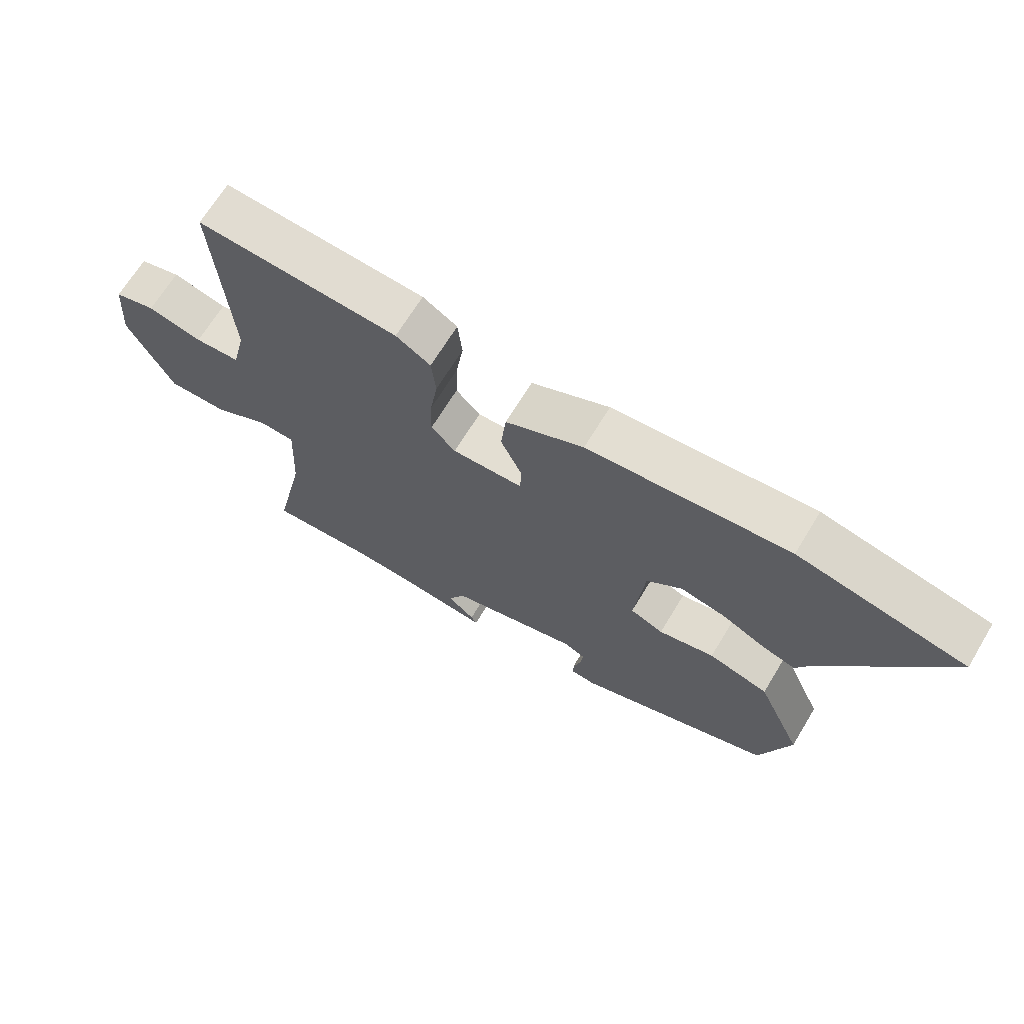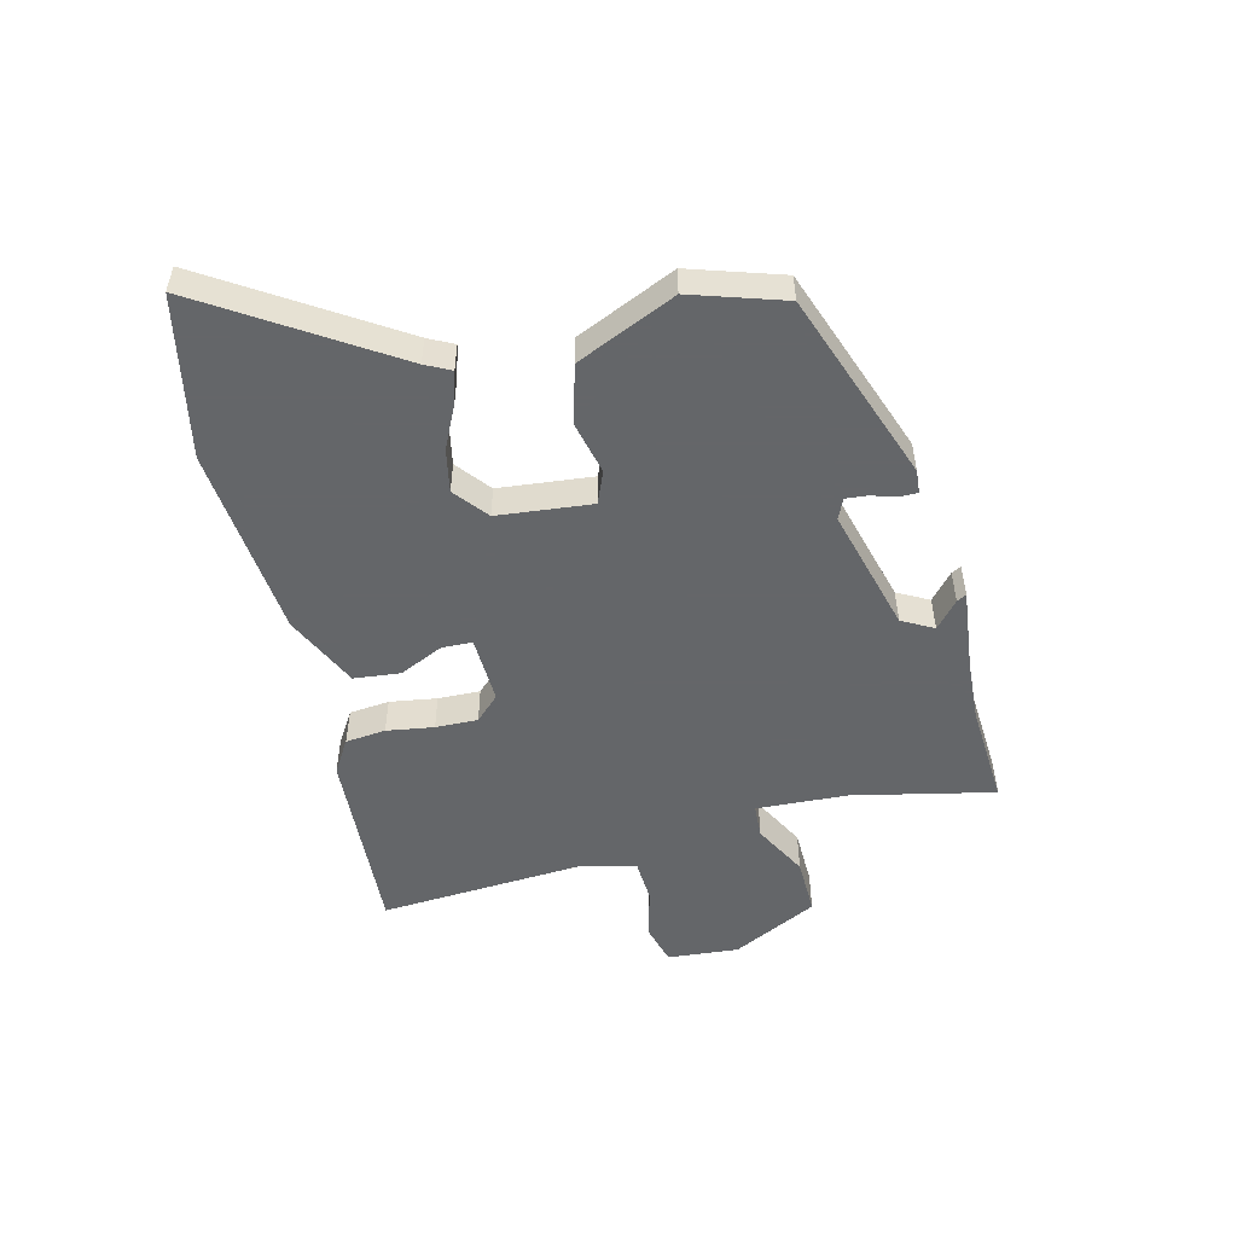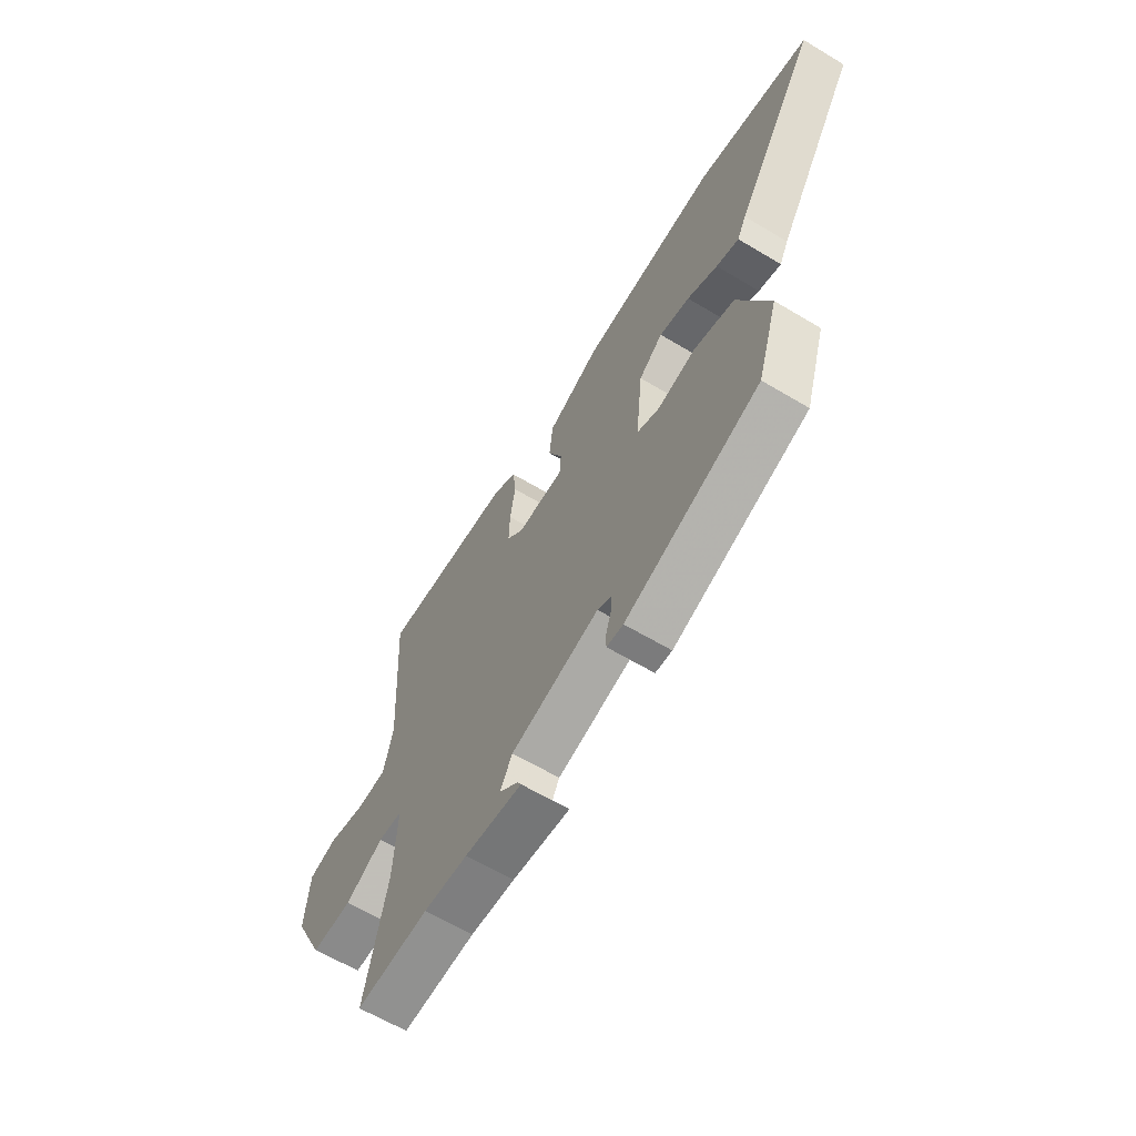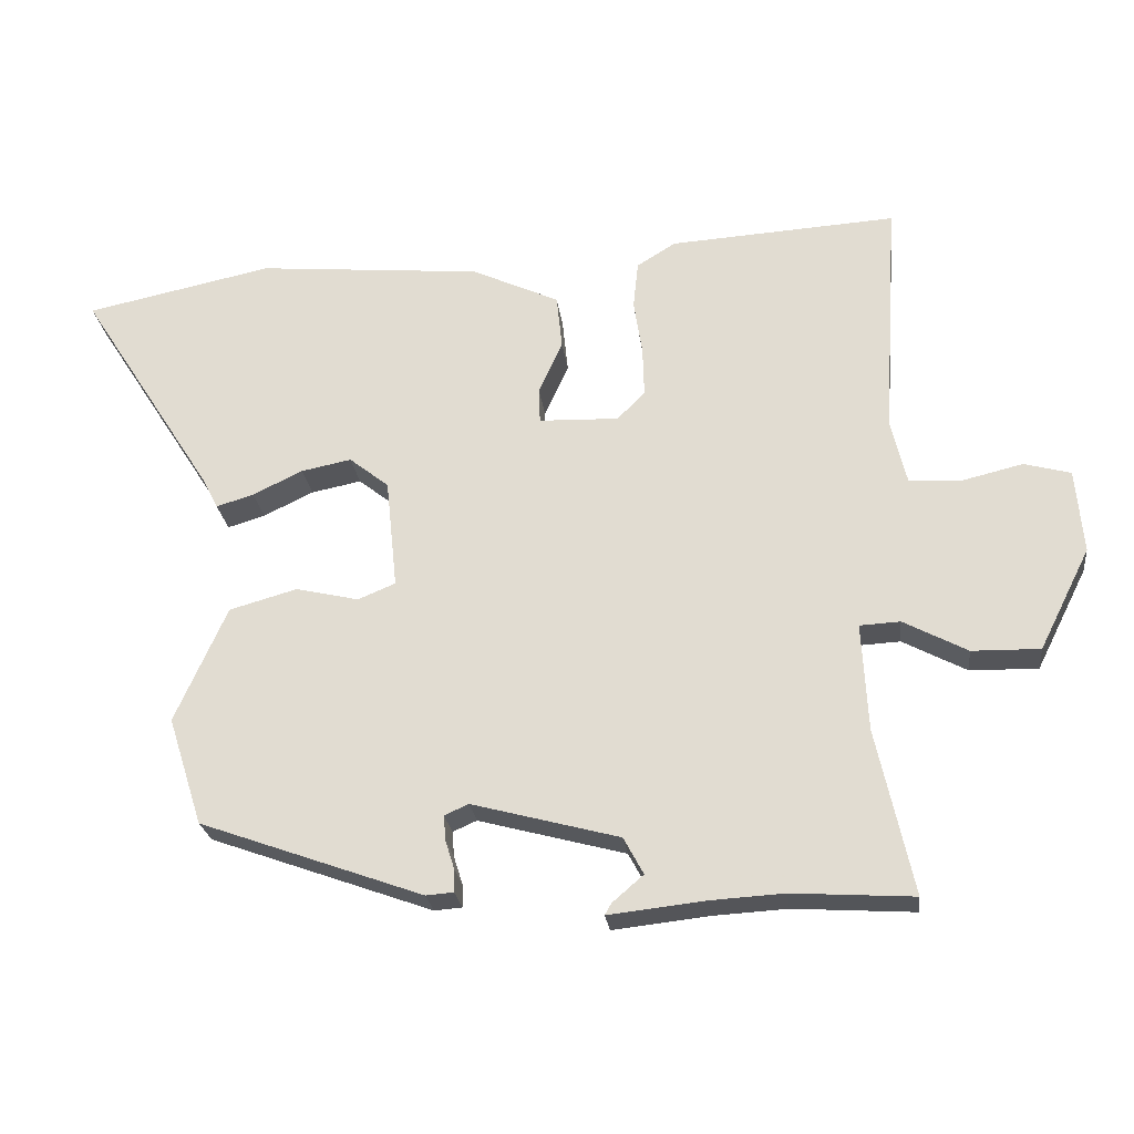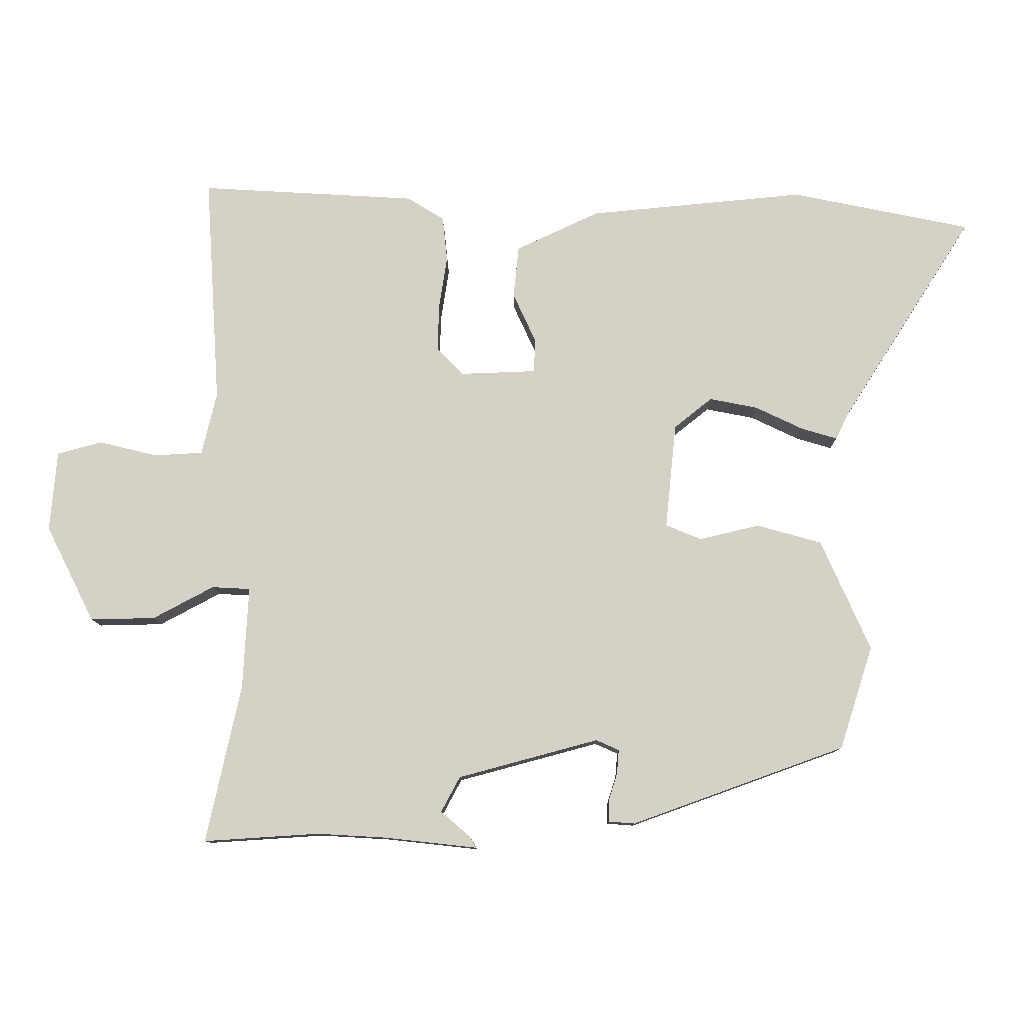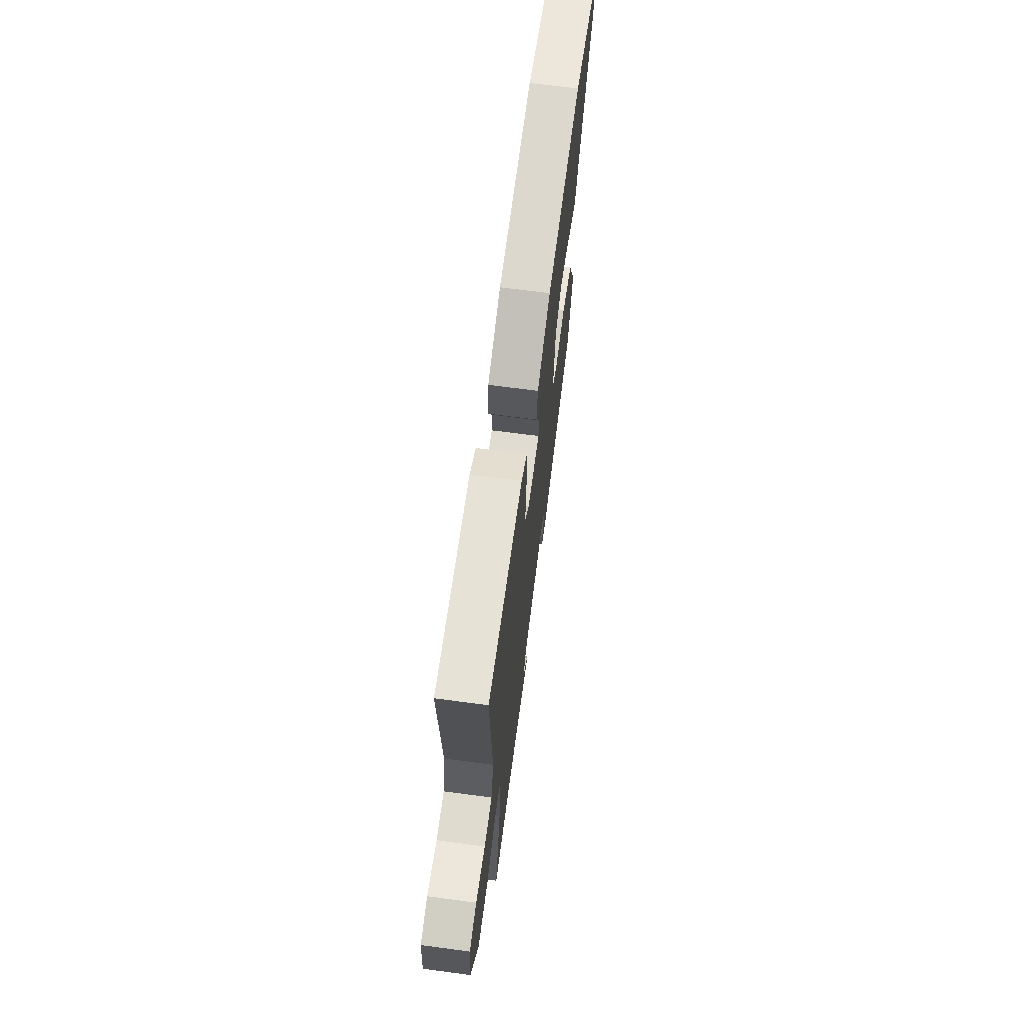
<metadata>
{"format":"obj","ext":"obj","renderer":"f3d","projection":"perspective","resolution":1024,"background":"white","views":[{"elev":67.9,"azim":31.2,"up":"+Z"},{"elev":-51.7,"azim":103.9,"up":"+Y"},{"elev":-62.5,"azim":58.7,"up":"+Z"},{"elev":-24.8,"azim":-173.0,"up":"+Z"},{"elev":-10.7,"azim":0.7,"up":"+Z"},{"elev":67.1,"azim":-82.4,"up":"+Z"}]}
</metadata>
<code>
v -0.345 0.07 -0.49
v -0.516 0.07 -0.501
v -0.465 0.07 -0.267
v -0.457 0.07 -0.115
v -0.514 0.07 -0.112
v -0.604 0.07 -0.16
v -0.7 0.07 -0.162
v -0.772 0.07 -0.019
v -0.762 0.07 0.1
v -0.696 0.07 0.118
v -0.609 0.07 0.097
v -0.537 0.07 0.101
v -0.515 0.07 0.194
v -0.537 0.07 0.535
v -0.216 0.07 0.516
v -0.161 0.07 0.482
v -0.154 0.07 0.415
v -0.166 0.07 0.337
v -0.168 0.07 0.267
v -0.129 0.07 0.227
v -0.016 0.07 0.231
v -0.014 0.07 0.281
v -0.048 0.07 0.355
v -0.04 0.07 0.432
v 0.084 0.07 0.49
v 0.404 0.07 0.52
v 0.67 0.07 0.465
v 0.477 0.07 0.163
v 0.456 0.07 0.121
v 0.403 0.07 0.137
v 0.332 0.07 0.171
v 0.261 0.07 0.185
v 0.205 0.07 0.14
v 0.189 0.07 -0.016
v 0.242 0.07 -0.038
v 0.331 0.07 -0.017
v 0.427 0.07 -0.044
v 0.5 0.07 -0.208
v 0.451 0.07 -0.361
v 0.135 0.07 -0.475
v 0.096 0.07 -0.472
v 0.096 0.07 -0.441
v 0.109 0.07 -0.4
v 0.112 0.07 -0.364
v 0.078 0.07 -0.349
v -0.13 0.07 -0.405
v -0.158 0.07 -0.457
v -0.114 0.07 -0.495
v -0.105 0.07 -0.511
v -0.241 0.07 -0.496
v -0.345 0 -0.49
v -0.516 0 -0.501
v -0.465 0 -0.267
v -0.457 0 -0.115
v -0.514 0 -0.112
v -0.604 0 -0.16
v -0.7 0 -0.162
v -0.772 0 -0.019
v -0.762 0 0.1
v -0.696 0 0.118
v -0.609 0 0.097
v -0.537 0 0.101
v -0.515 0 0.194
v -0.537 0 0.535
v -0.216 0 0.516
v -0.161 0 0.482
v -0.154 0 0.415
v -0.166 0 0.337
v -0.168 0 0.267
v -0.129 0 0.227
v -0.016 0 0.231
v -0.014 0 0.281
v -0.048 0 0.355
v -0.04 0 0.432
v 0.084 0 0.49
v 0.404 0 0.52
v 0.67 0 0.465
v 0.477 0 0.163
v 0.456 0 0.121
v 0.403 0 0.137
v 0.332 0 0.171
v 0.261 0 0.185
v 0.205 0 0.14
v 0.189 0 -0.016
v 0.242 0 -0.038
v 0.331 0 -0.017
v 0.427 0 -0.044
v 0.5 0 -0.208
v 0.451 0 -0.361
v 0.135 0 -0.475
v 0.096 0 -0.472
v 0.096 0 -0.441
v 0.109 0 -0.4
v 0.112 0 -0.364
v 0.078 0 -0.349
v -0.13 0 -0.405
v -0.158 0 -0.457
v -0.114 0 -0.495
v -0.105 0 -0.511
v -0.241 0 -0.496
f 47 48 49 50
f 46 47 50 1
f 40 41 42 43
f 40 43 44
f 39 40 44
f 38 39 44 45
f 35 36 37 38
f 34 35 38 45
f 28 29 30 31
f 28 31 32
f 27 28 32
f 26 27 32
f 25 26 32 33
f 22 23 24 25
f 21 22 25 33
f 15 16 17 18
f 13 14 15 18
f 12 13 18 19
f 8 9 10 11
f 8 11 12
f 5 6 7 8
f 4 5 8 12
f 46 1 2 3
f 46 3 4
f 20 21 33 34
f 20 34 45 46
f 19 20 46
f 4 12 19 46
f 100 99 98 97
f 51 100 97 96
f 93 92 91 90
f 94 93 90
f 94 90 89
f 95 94 89 88
f 88 87 86 85
f 95 88 85 84
f 81 80 79 78
f 82 81 78
f 82 78 77
f 82 77 76
f 83 82 76 75
f 75 74 73 72
f 83 75 72 71
f 68 67 66 65
f 68 65 64 63
f 69 68 63 62
f 61 60 59 58
f 62 61 58
f 58 57 56 55
f 62 58 55 54
f 53 52 51 96
f 54 53 96
f 84 83 71 70
f 96 95 84 70
f 96 70 69
f 96 69 62 54
f 1 51 52 2
f 2 52 53 3
f 3 53 54 4
f 4 54 55 5
f 5 55 56 6
f 6 56 57 7
f 7 57 58 8
f 8 58 59 9
f 9 59 60 10
f 10 60 61 11
f 11 61 62 12
f 12 62 63 13
f 13 63 64 14
f 14 64 65 15
f 15 65 66 16
f 16 66 67 17
f 17 67 68 18
f 18 68 69 19
f 19 69 70 20
f 20 70 71 21
f 21 71 72 22
f 22 72 73 23
f 23 73 74 24
f 24 74 75 25
f 25 75 76 26
f 26 76 77 27
f 27 77 78 28
f 28 78 79 29
f 29 79 80 30
f 30 80 81 31
f 31 81 82 32
f 32 82 83 33
f 33 83 84 34
f 34 84 85 35
f 35 85 86 36
f 36 86 87 37
f 37 87 88 38
f 38 88 89 39
f 39 89 90 40
f 40 90 91 41
f 41 91 92 42
f 42 92 93 43
f 43 93 94 44
f 44 94 95 45
f 45 95 96 46
f 46 96 97 47
f 47 97 98 48
f 48 98 99 49
f 49 99 100 50
f 50 100 51 1

</code>
